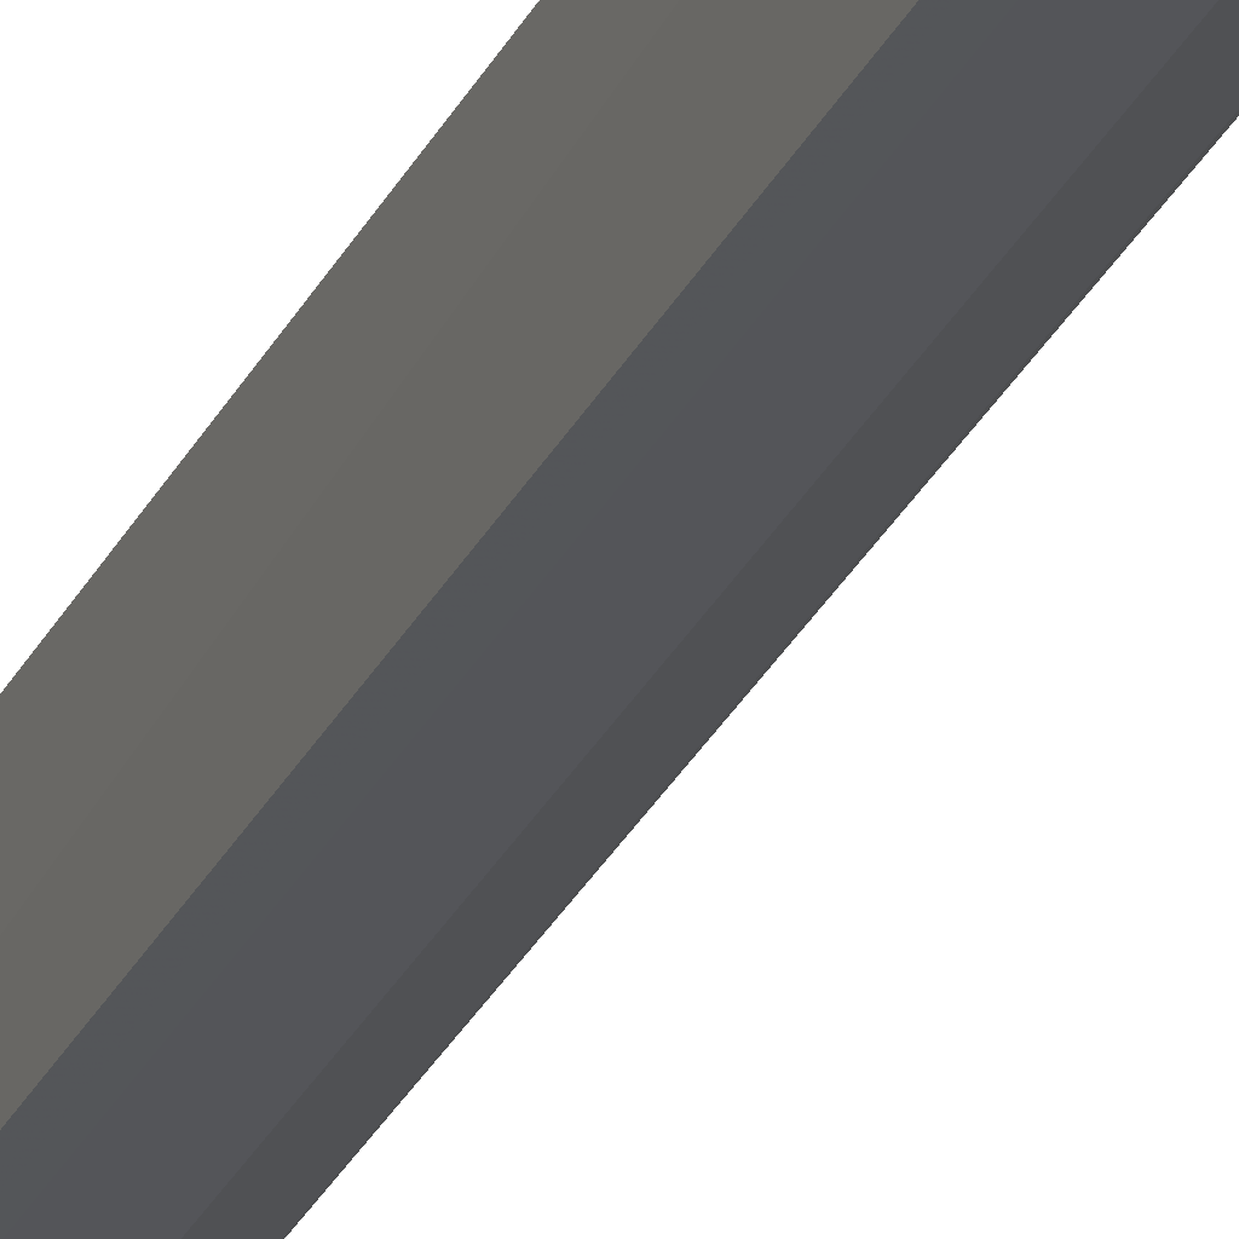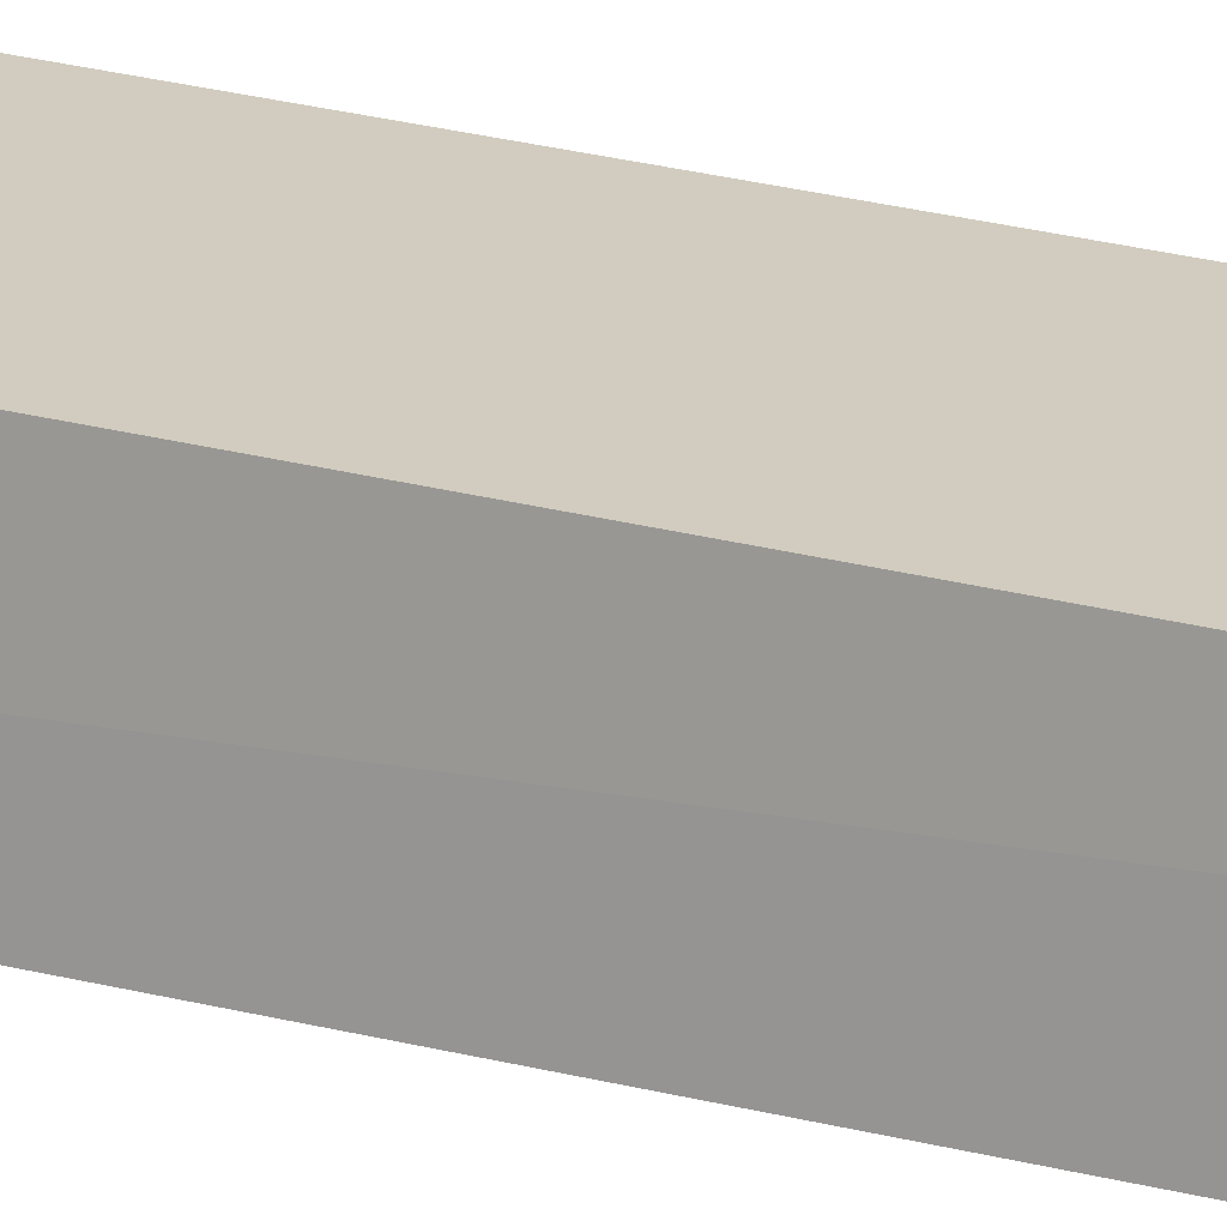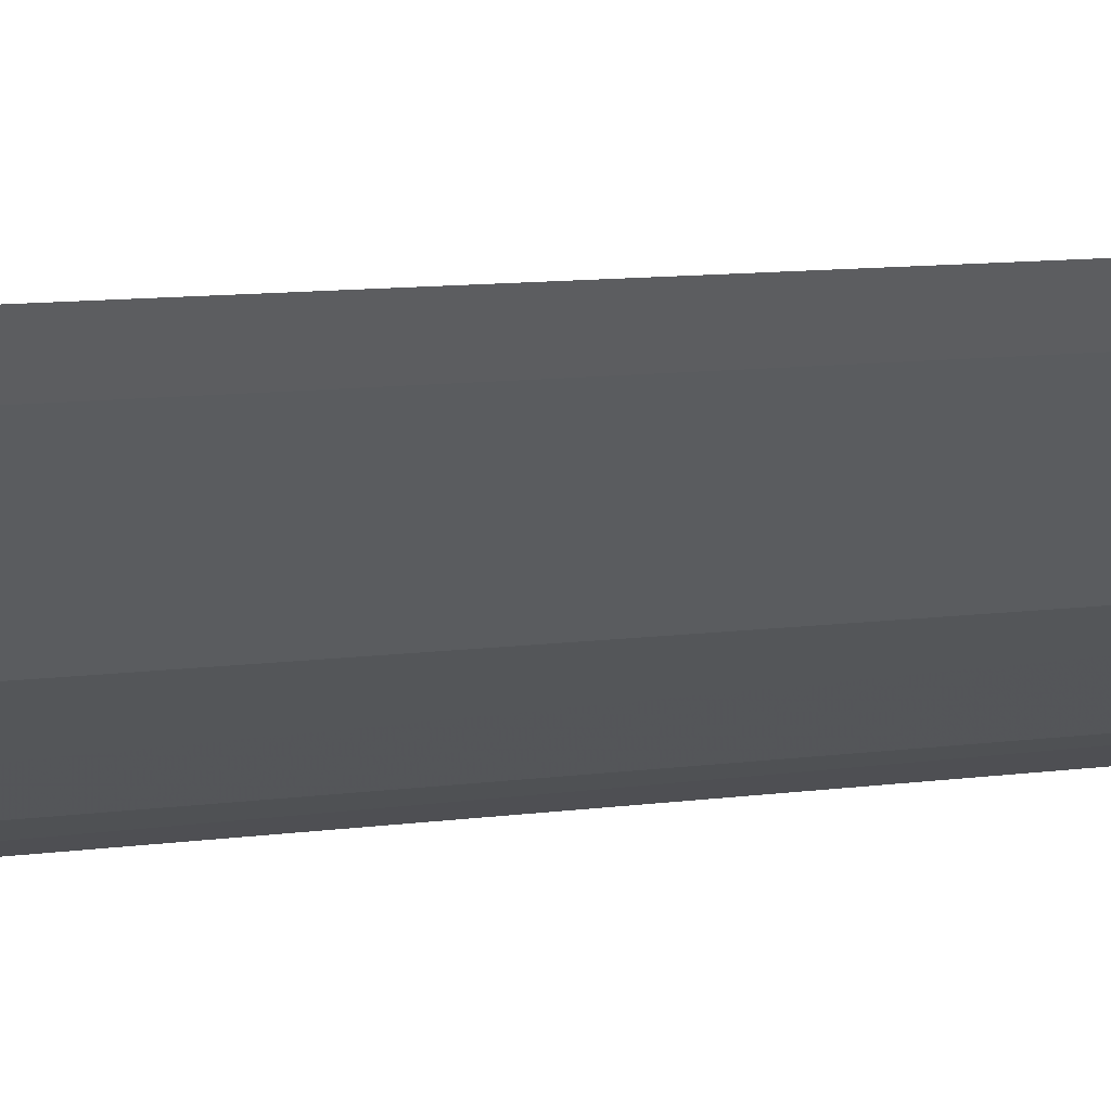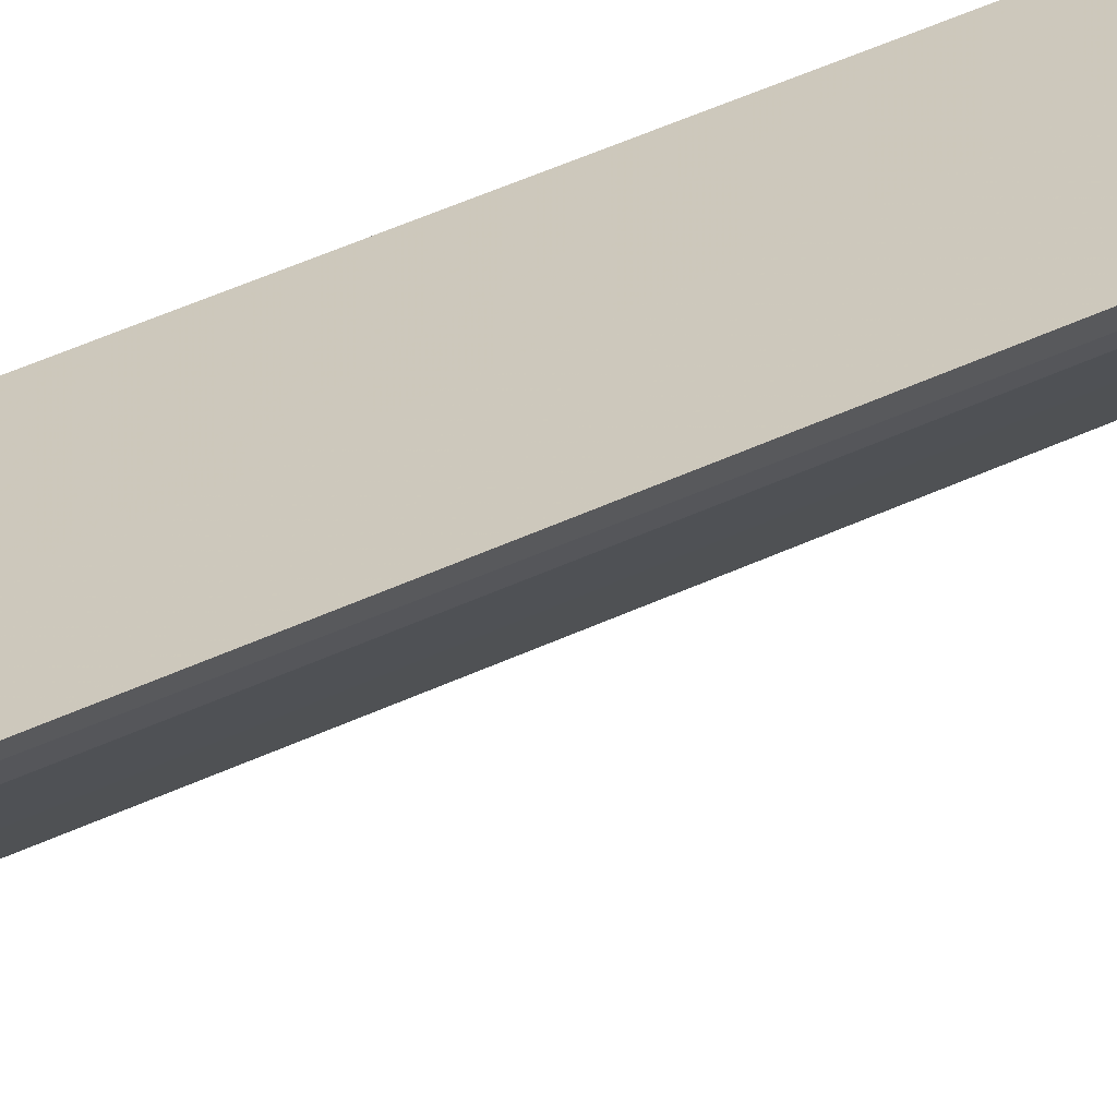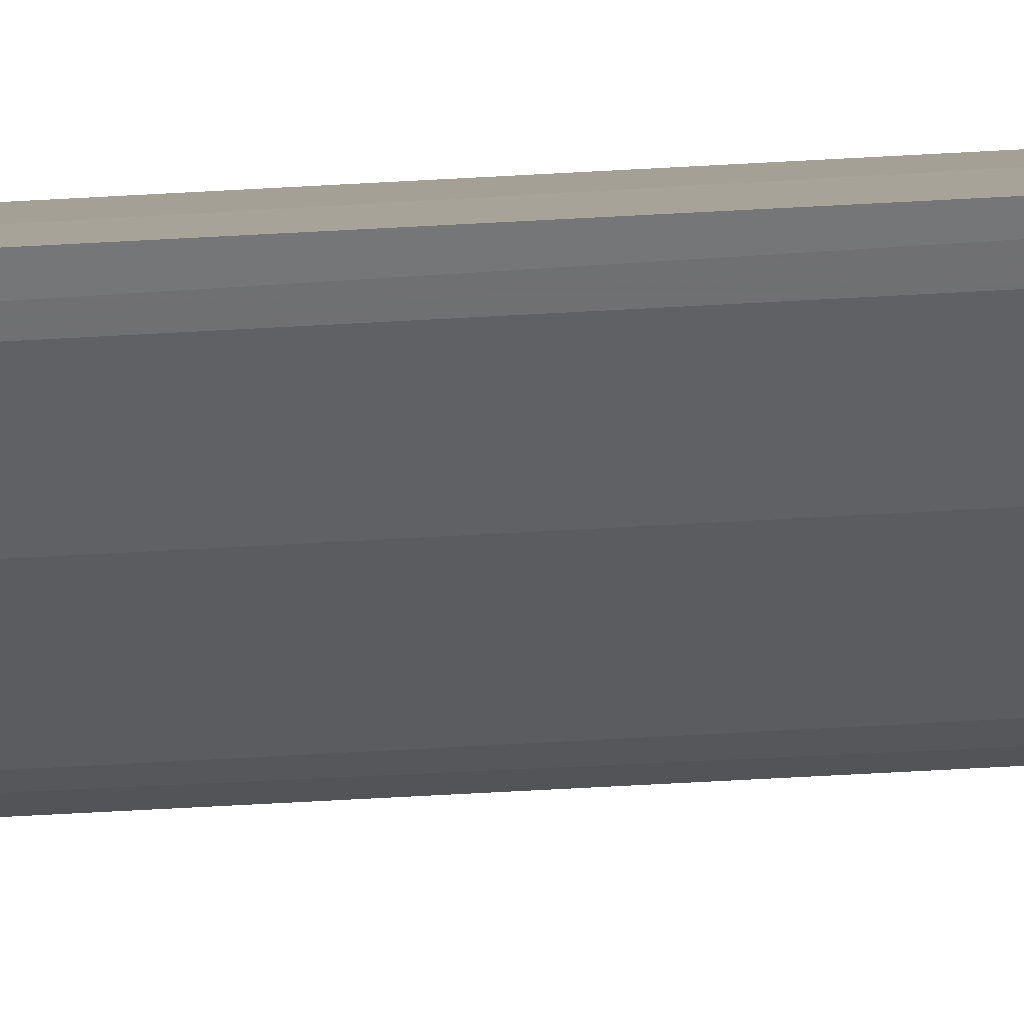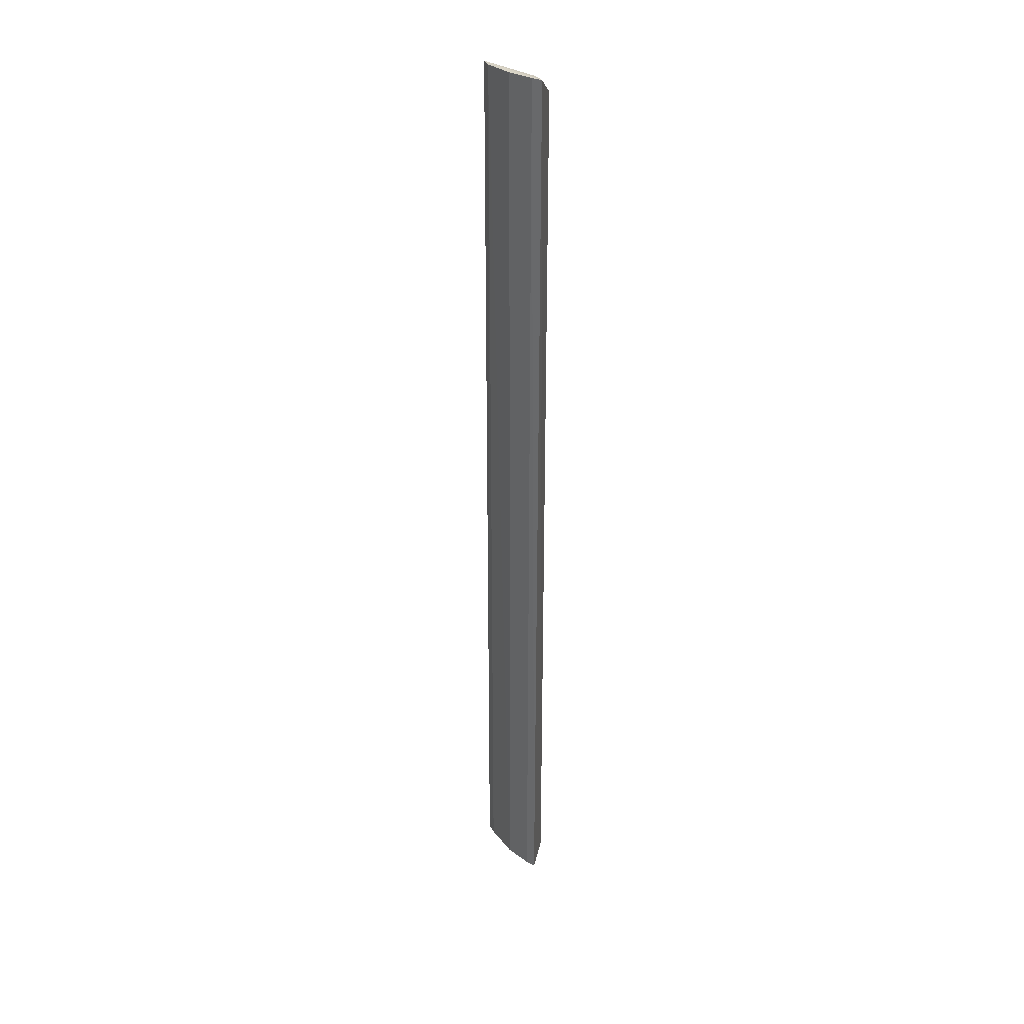
<metadata>
{"format":"obj","ext":"obj","renderer":"f3d","projection":"perspective","resolution":1024,"background":"white","views":[{"elev":-25.4,"azim":160.4,"up":"+Y"},{"elev":19.6,"azim":118.6,"up":"+Y"},{"elev":2.4,"azim":-146.4,"up":"+Y"},{"elev":27.5,"azim":-130.2,"up":"+Y"},{"elev":-78.6,"azim":93.0,"up":"+Y"},{"elev":32.0,"azim":14.6,"up":"+Z"}]}
</metadata>
<code>
v -0.05318 -0.1341 0.4844
v -0.05428 -0.1336 -0.4936
v -0.05792 -0.08495 -0.5
v -0.124 -0.07849 0.4799
v -0.08949 -0.1146 0.4826
v -0.1252 -0.07799 -0.4936
v -0.05792 -0.08512 0.4572
v -0.06406 -0.1297 0.4841
v -0.0899 -0.114 -0.4936
v -0.1172 -0.08808 0.4797
v -0.06461 -0.115 0.4814
v -0.1178 -0.0871 -0.4936
v -0.0643 -0.1291 -0.4936
f 1 2 3
f 7 1 3
f 7 6 4
f 7 3 6
f 8 2 1
f 8 1 4
f 8 4 5
f 10 5 4
f 10 4 6
f 10 9 5
f 11 7 4
f 11 4 1
f 11 1 7
f 12 6 3
f 12 3 9
f 12 10 6
f 12 9 10
f 13 9 3
f 13 3 2
f 13 2 8
f 13 8 5
f 13 5 9

</code>
